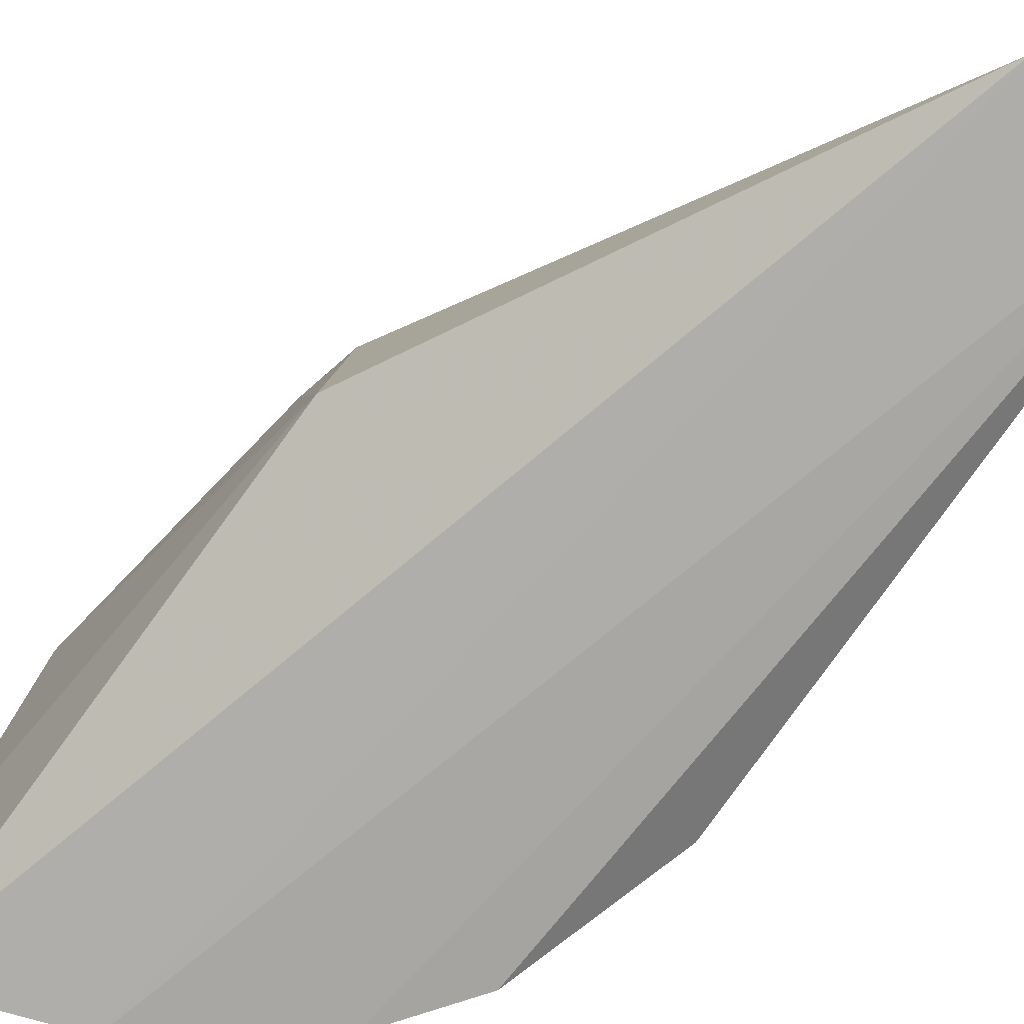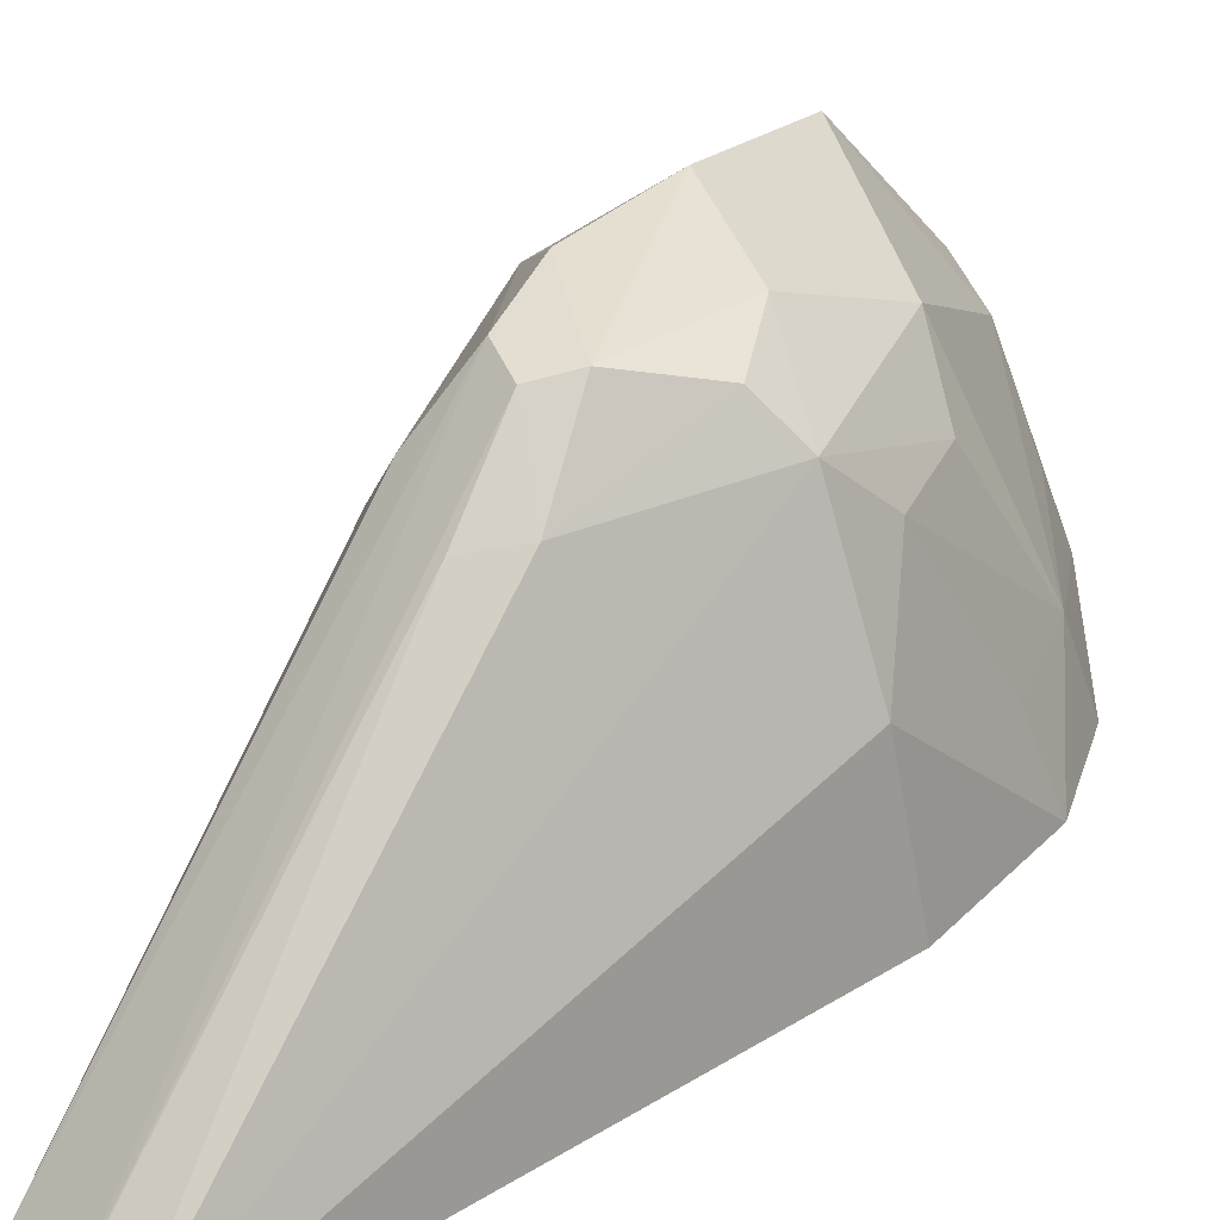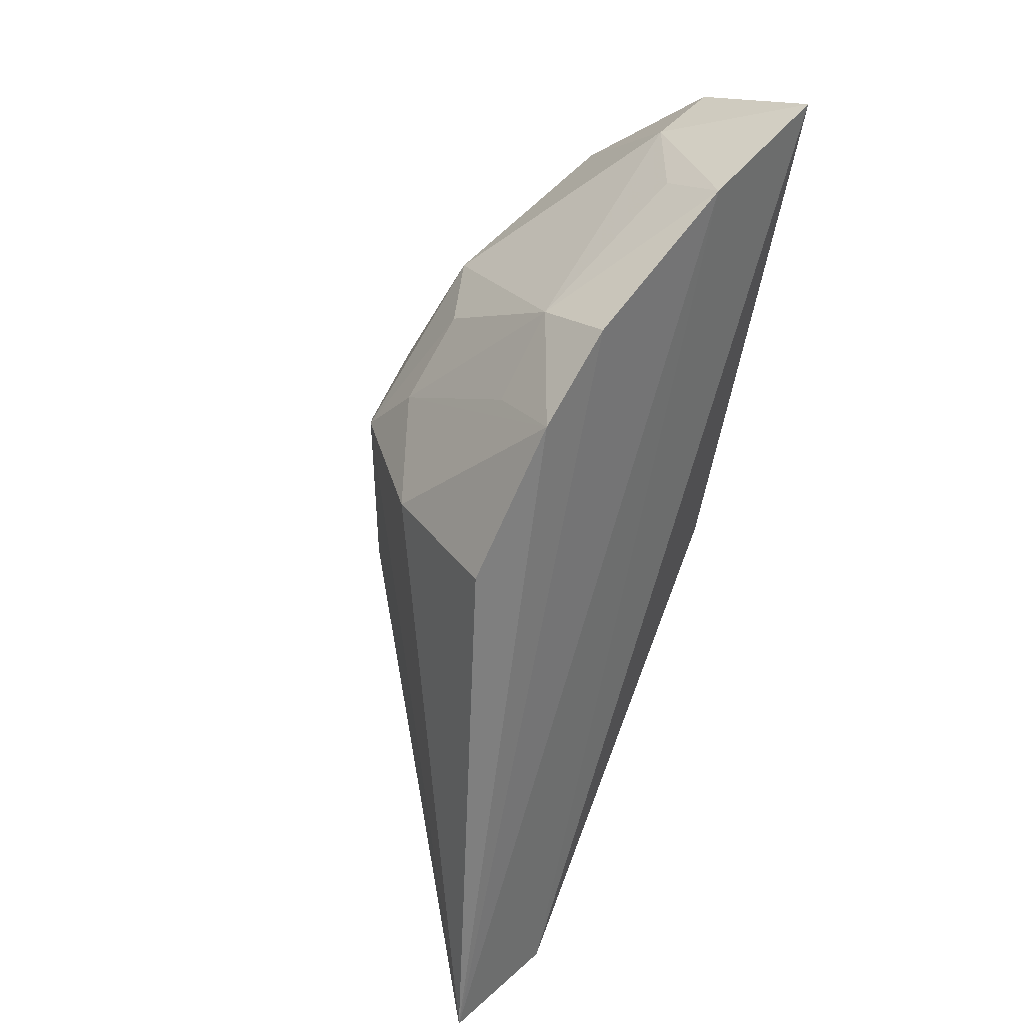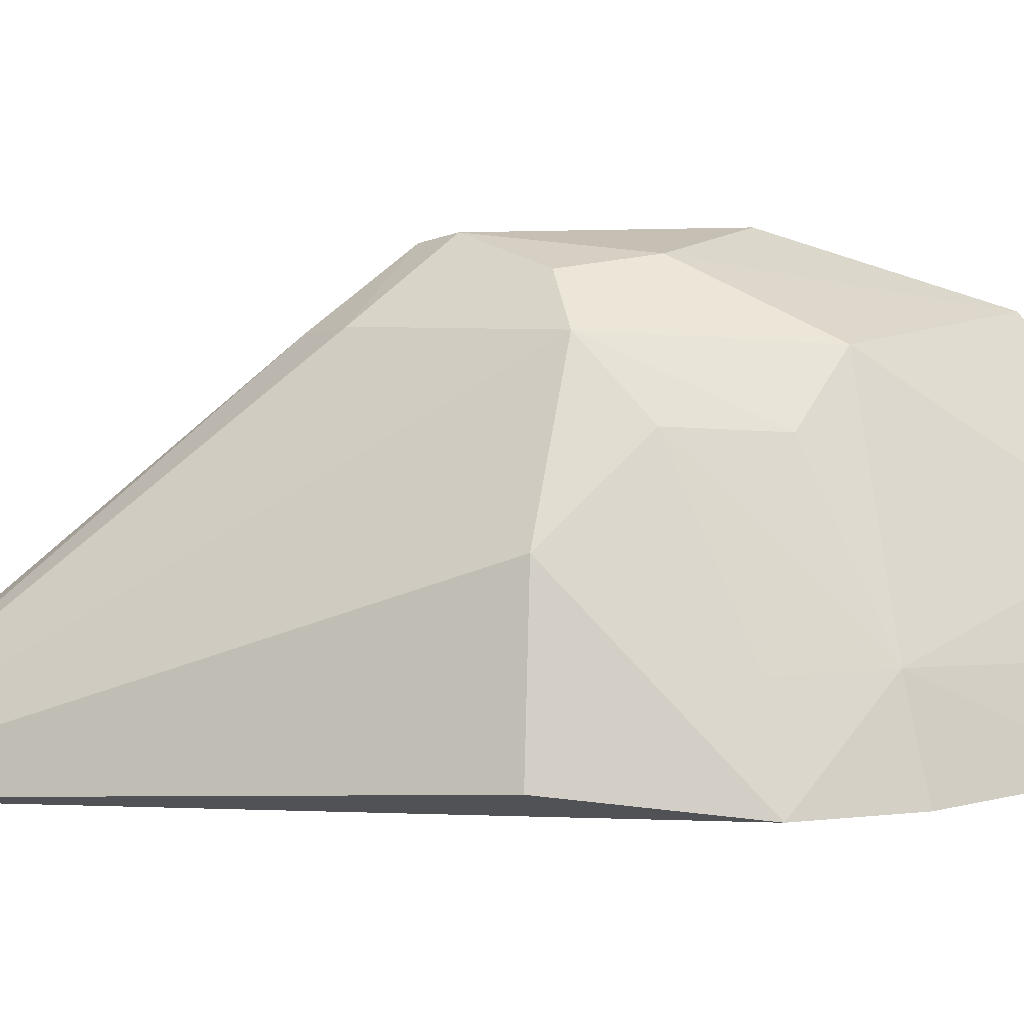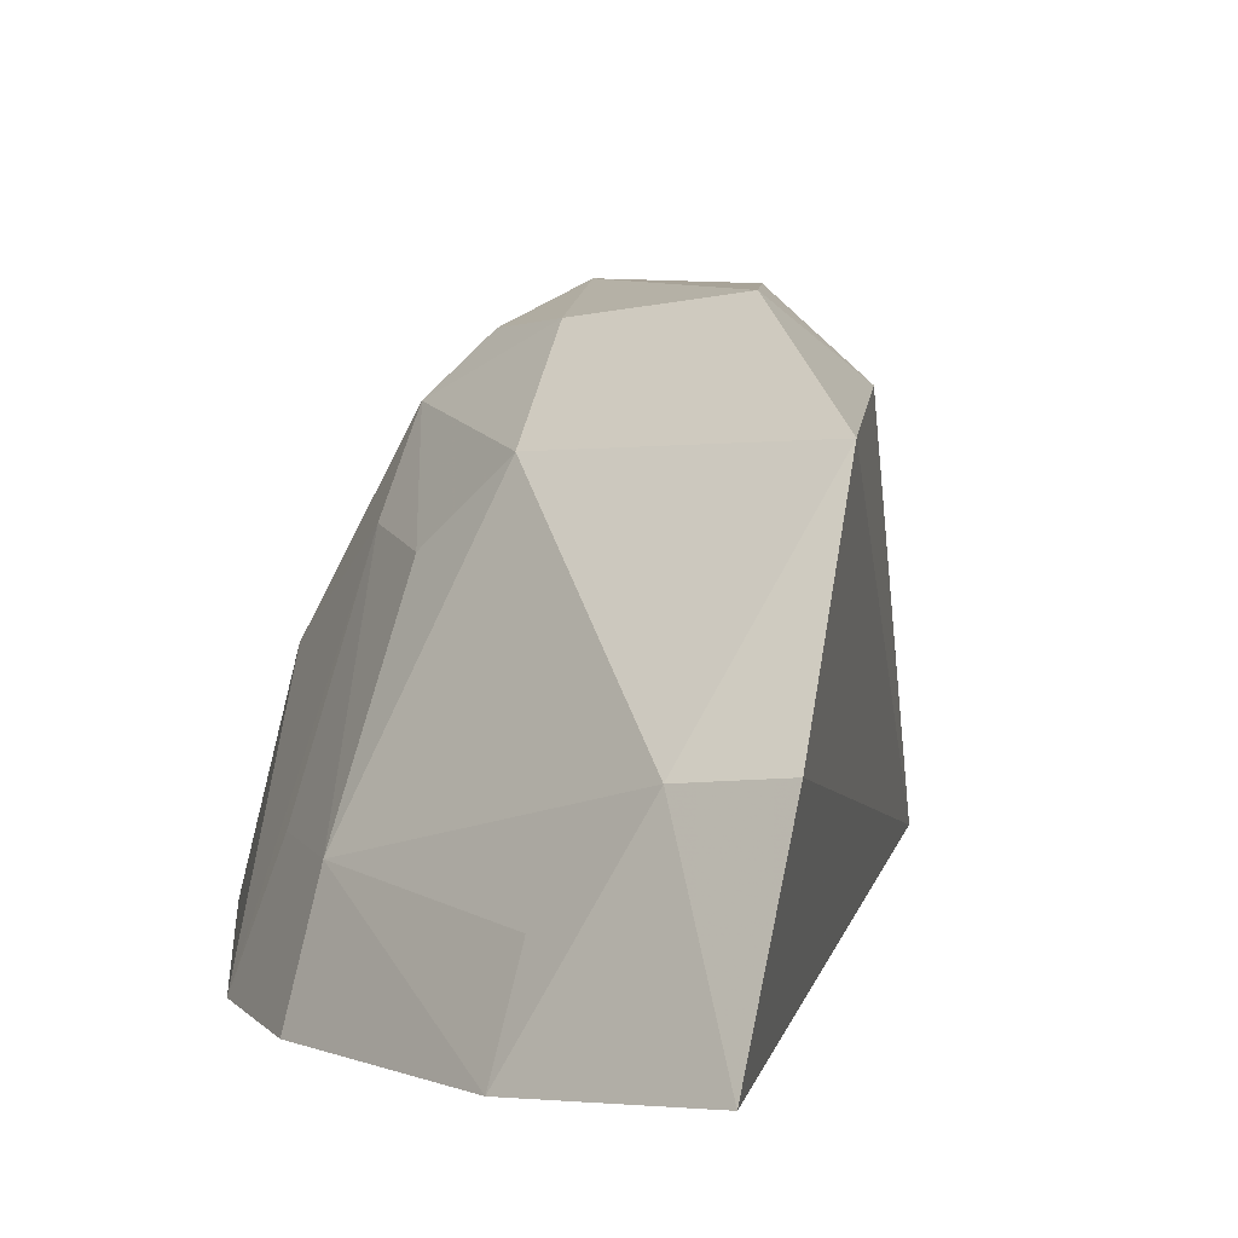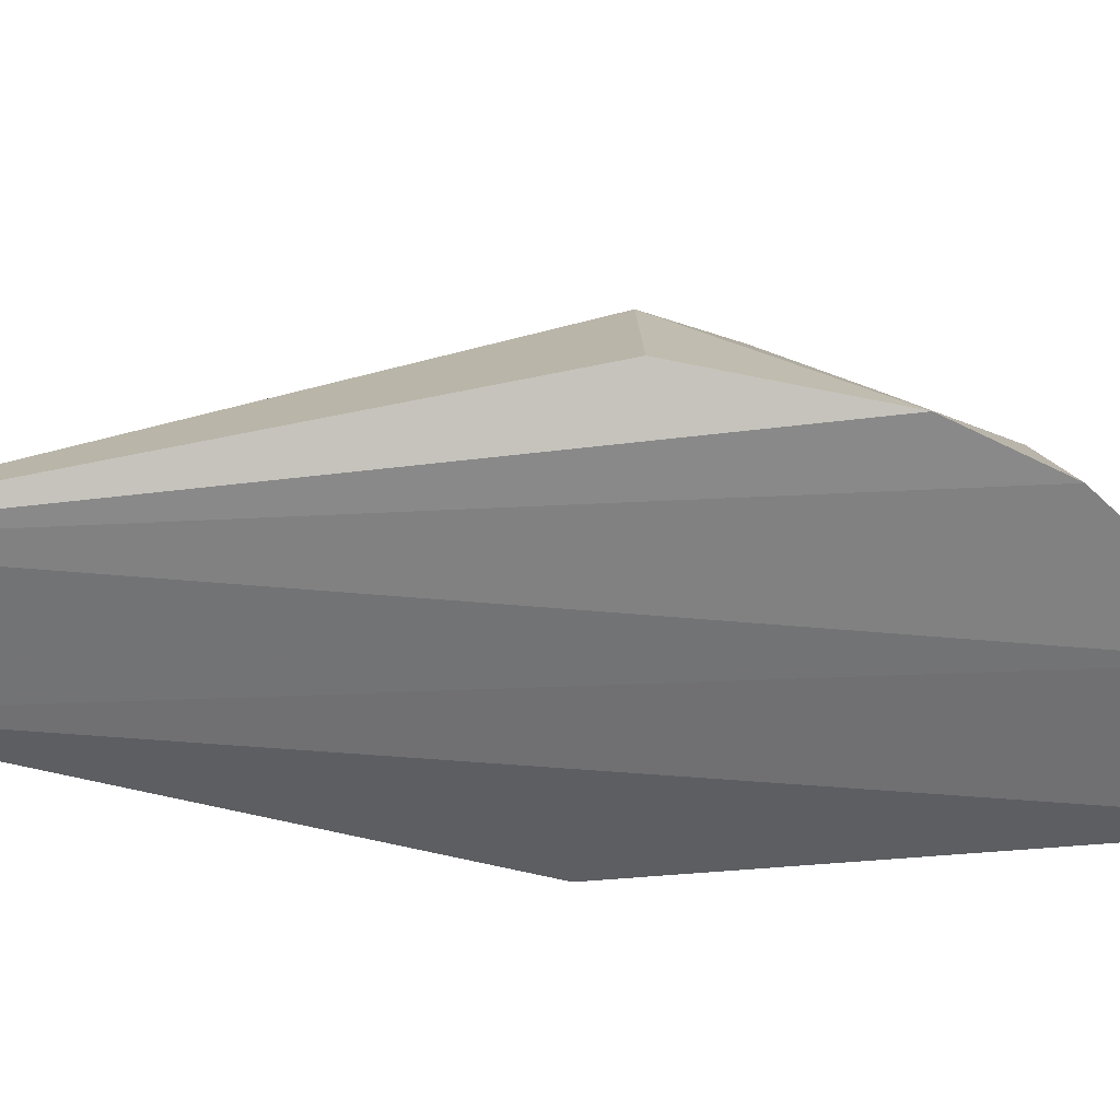
<metadata>
{"format":"obj","ext":"obj","renderer":"f3d","projection":"perspective","resolution":1024,"background":"white","views":[{"elev":-75.1,"azim":-26.8,"up":"+Z"},{"elev":36.9,"azim":61.7,"up":"+Z"},{"elev":37.2,"azim":137.6,"up":"+Y"},{"elev":5.0,"azim":117.7,"up":"+Z"},{"elev":8.1,"azim":-157.2,"up":"+Z"},{"elev":-62.1,"azim":107.0,"up":"+Z"}]}
</metadata>
<code>
v 0.02968 0.1169 0.1045
v 0.04335 0.08885 0.08538
v 0.03633 0.1243 0.08646
v 0.01796 0.1339 0.0878
v 0.02304 0.1094 0.09941
v 0.02505 0.1322 0.08693
v 0.03828 0.1162 0.09487
v 0.03109 0.1081 0.1048
v 0.01809 0.1257 0.1023
v 0.02207 0.1093 0.08953
v 0.03277 0.128 0.08655
v 0.03695 0.08885 0.0861
v 0.04001 0.1169 0.08732
v 0.03451 0.1158 0.102
v 0.02096 0.131 0.09458
v 0.02369 0.1177 0.1054
v 0.0173 0.1315 0.09509
v 0.0221 0.1127 0.1025
v 0.02853 0.1054 0.1018
v 0.04069 0.08955 0.08737
v 0.03173 0.11 0.1052
v 0.03437 0.1189 0.09882
v 0.03216 0.1267 0.09105
v 0.02825 0.1232 0.1014
v 0.02573 0.1119 0.1053
v 0.0286 0.1084 0.1049
v 0.02658 0.1053 0.09893
v 0.03333 0.1047 0.1016
v 0.03288 0.1143 0.104
v 0.0344 0.107 0.1019
v 0.02454 0.1309 0.09067
v 0.03512 0.1231 0.09089
v 0.03143 0.1226 0.09857
f 11 3 2
f 11 2 6
f 12 6 2
f 12 4 6
f 12 10 4
f 12 5 10
f 13 7 2
f 13 2 3
f 13 3 7
f 14 2 7
f 15 6 4
f 16 1 9
f 17 10 9
f 17 4 10
f 17 15 4
f 17 9 15
f 18 10 5
f 18 9 10
f 18 16 9
f 19 18 5
f 20 12 2
f 21 1 16
f 22 14 7
f 22 7 3
f 23 11 6
f 23 3 11
f 24 15 9
f 24 9 1
f 24 1 14
f 24 23 15
f 25 16 18
f 25 21 16
f 26 19 12
f 26 8 21
f 26 21 25
f 26 25 18
f 26 18 19
f 26 20 8
f 26 12 20
f 27 19 5
f 27 5 12
f 27 12 19
f 28 20 2
f 28 8 20
f 29 14 1
f 29 1 21
f 30 2 14
f 30 29 21
f 30 14 29
f 30 28 2
f 30 21 8
f 30 8 28
f 31 23 6
f 31 6 15
f 31 15 23
f 32 23 22
f 32 22 3
f 32 3 23
f 33 24 14
f 33 14 22
f 33 22 23
f 33 23 24

</code>
